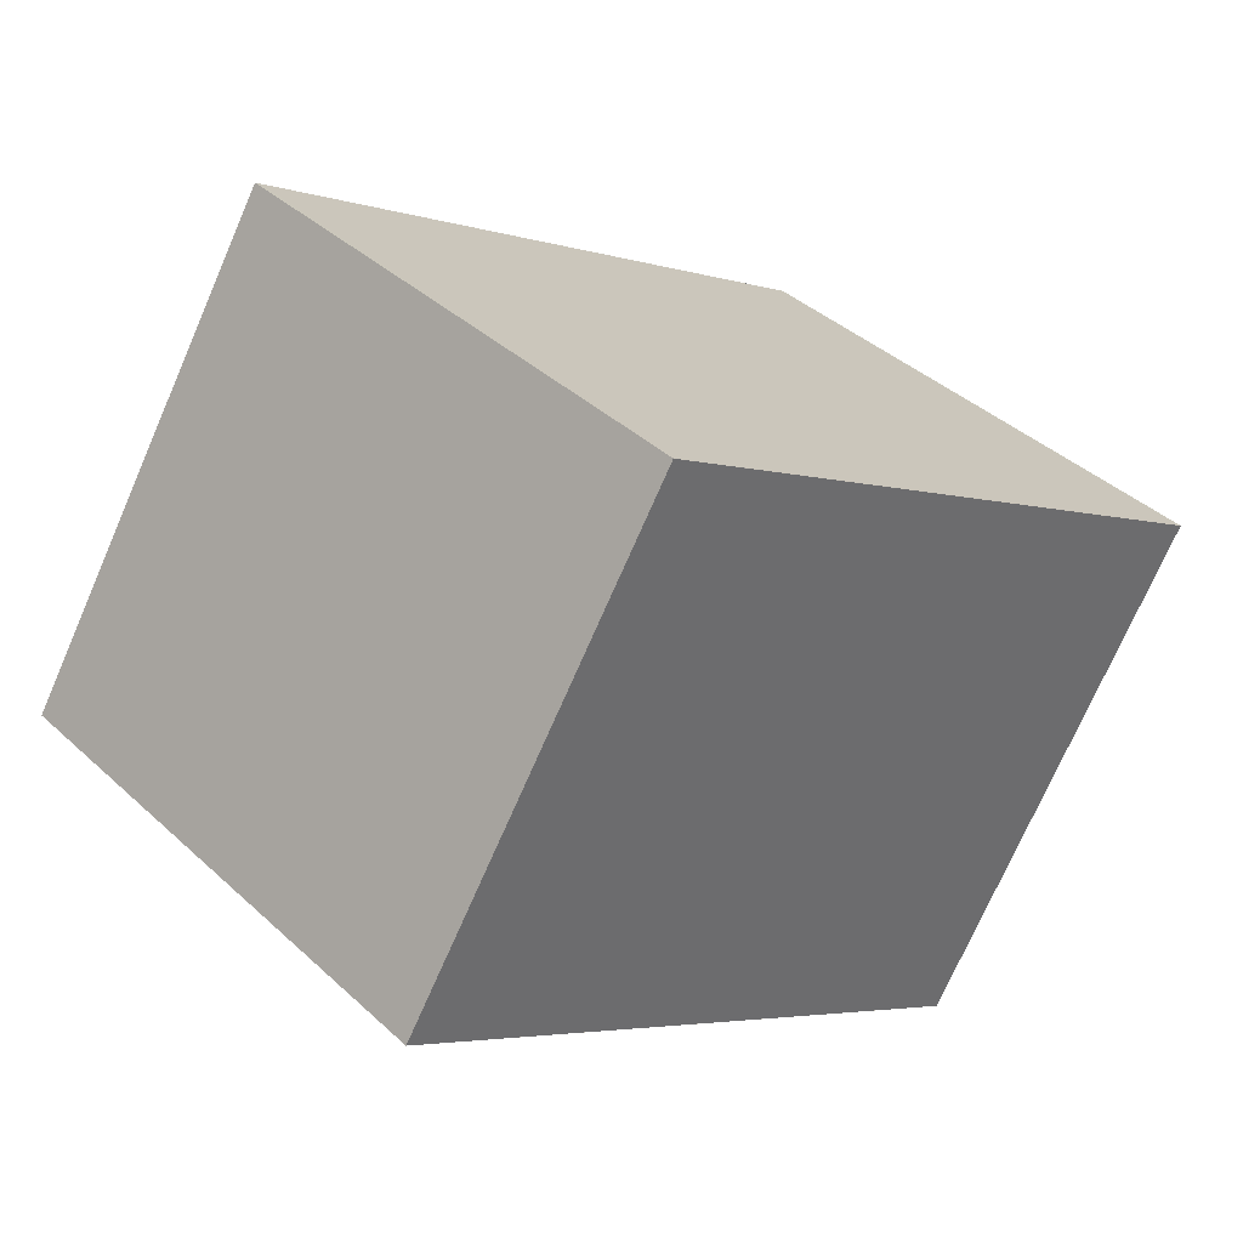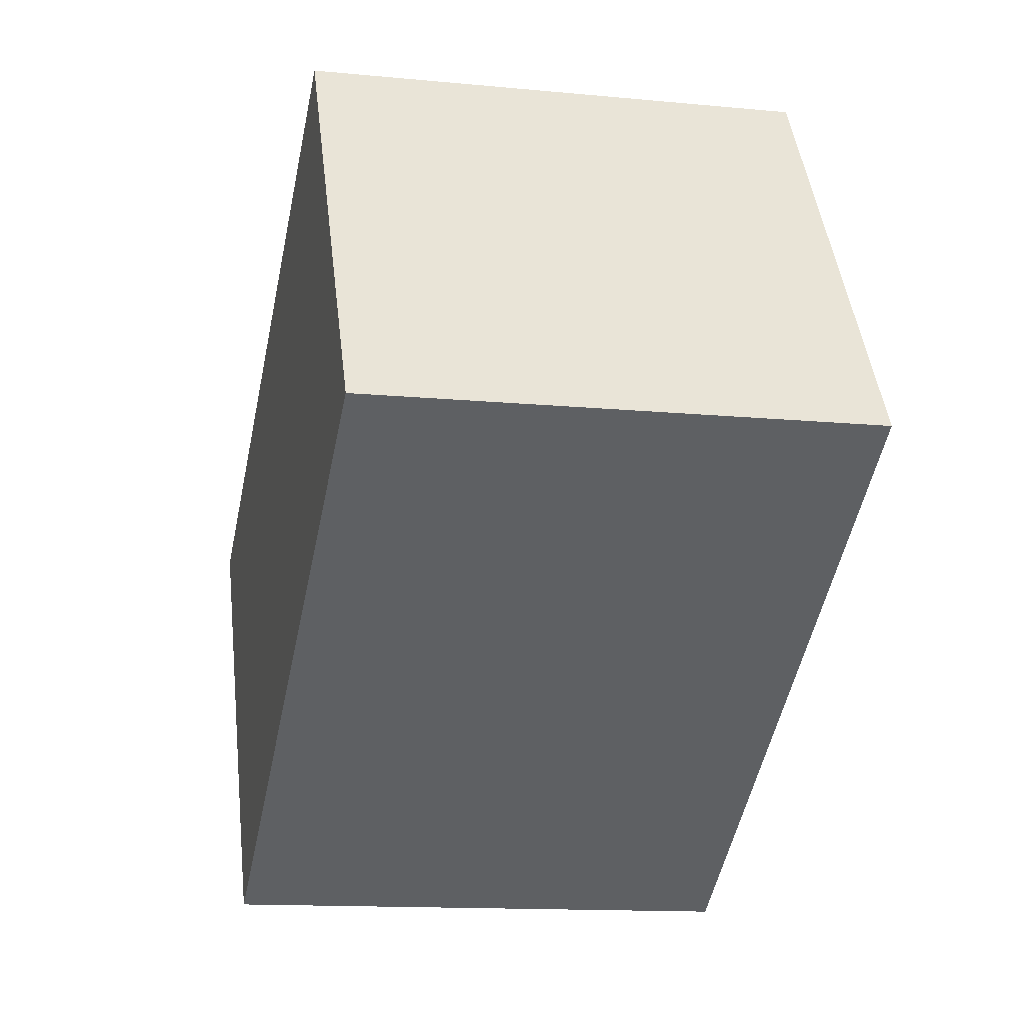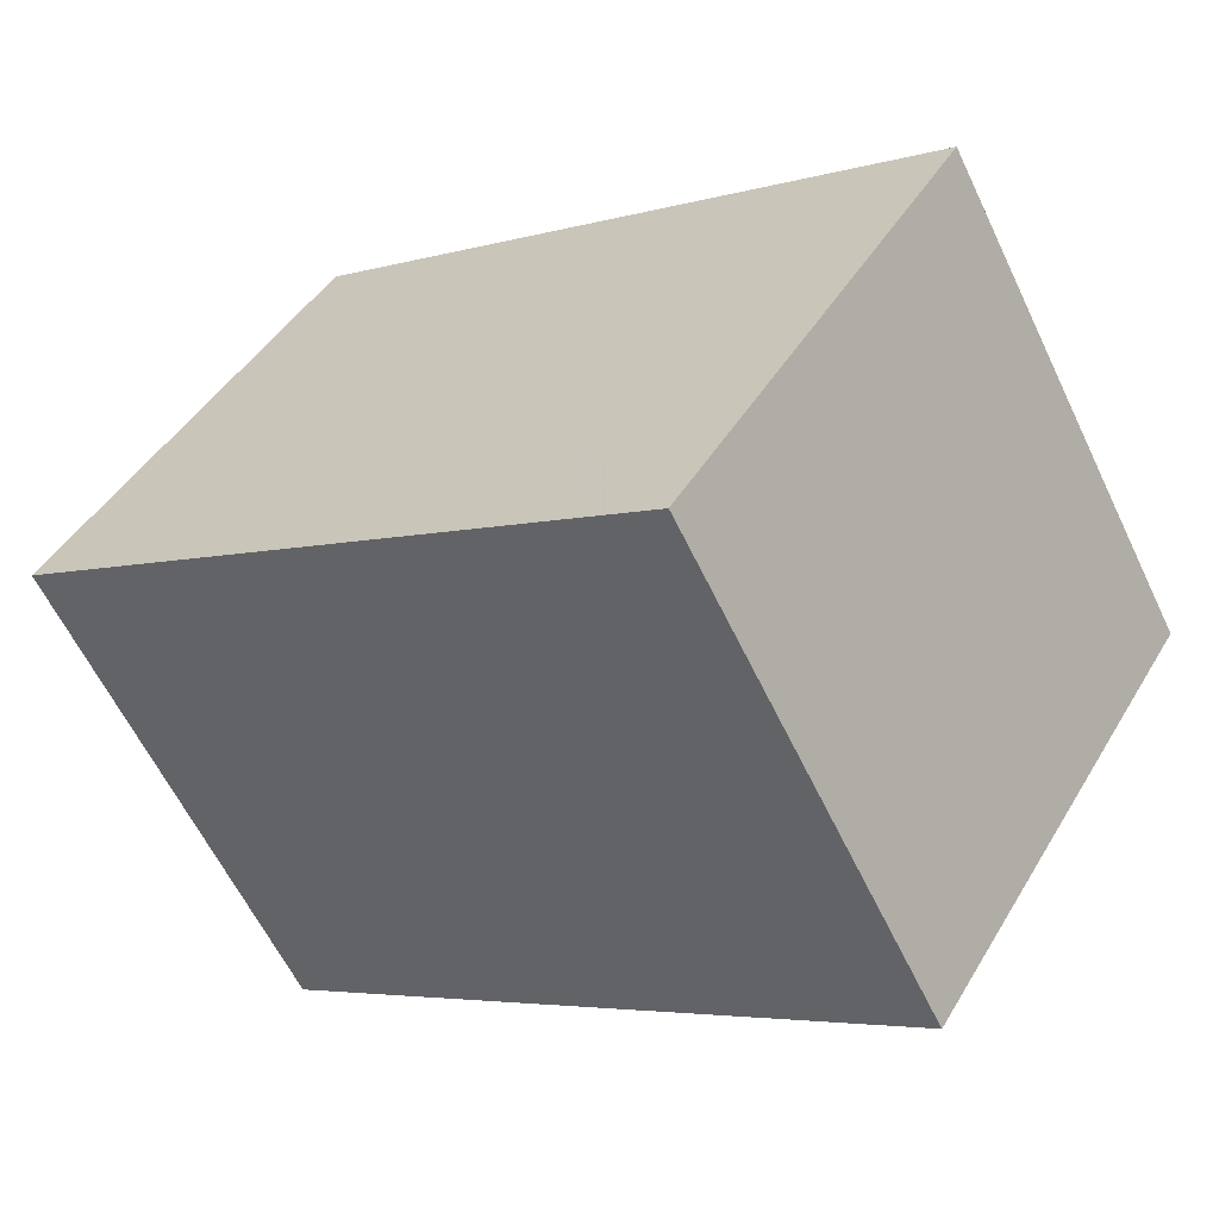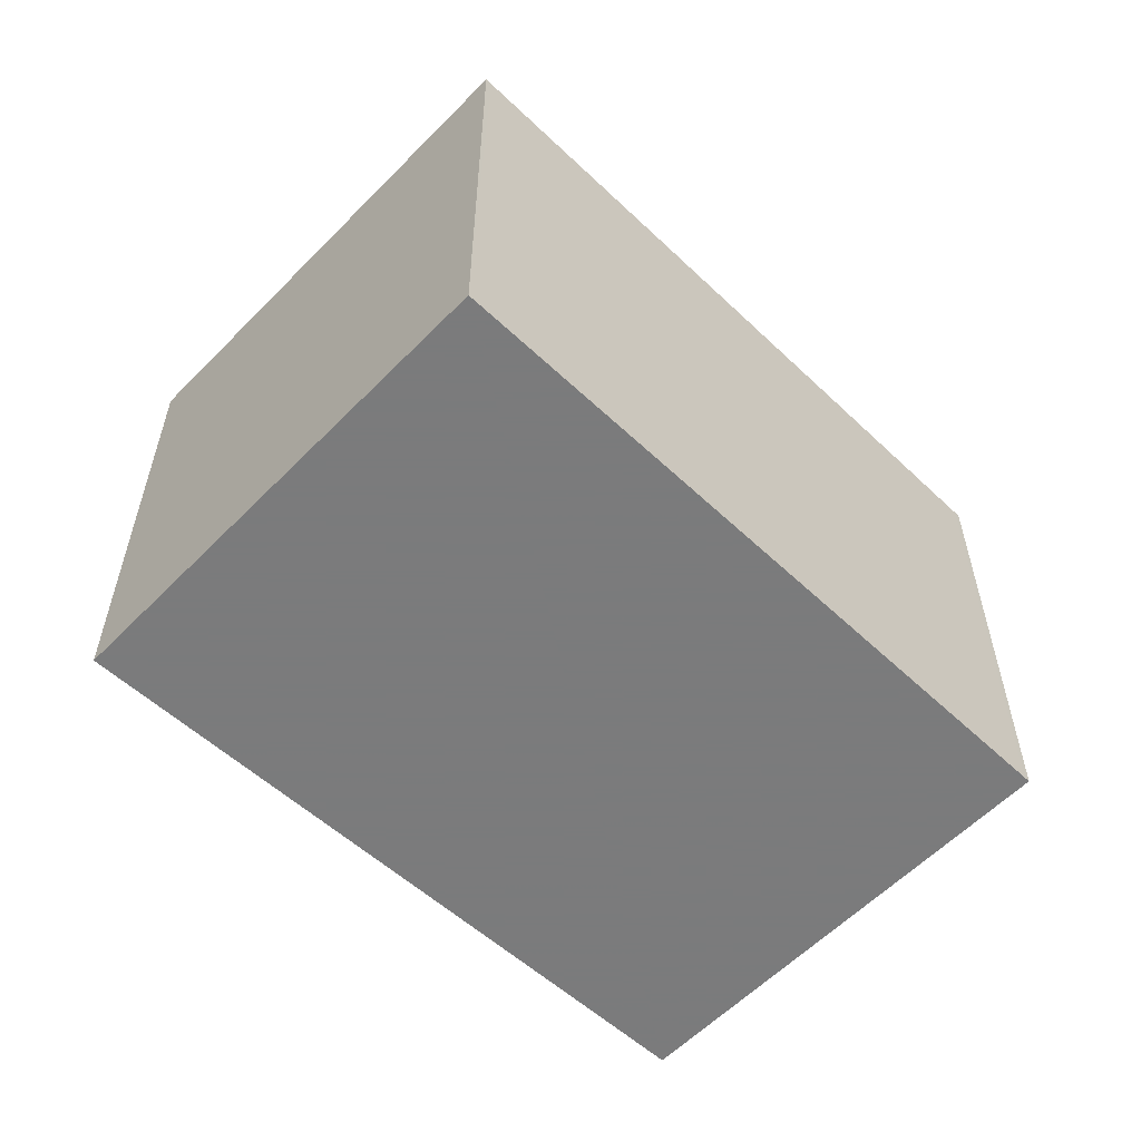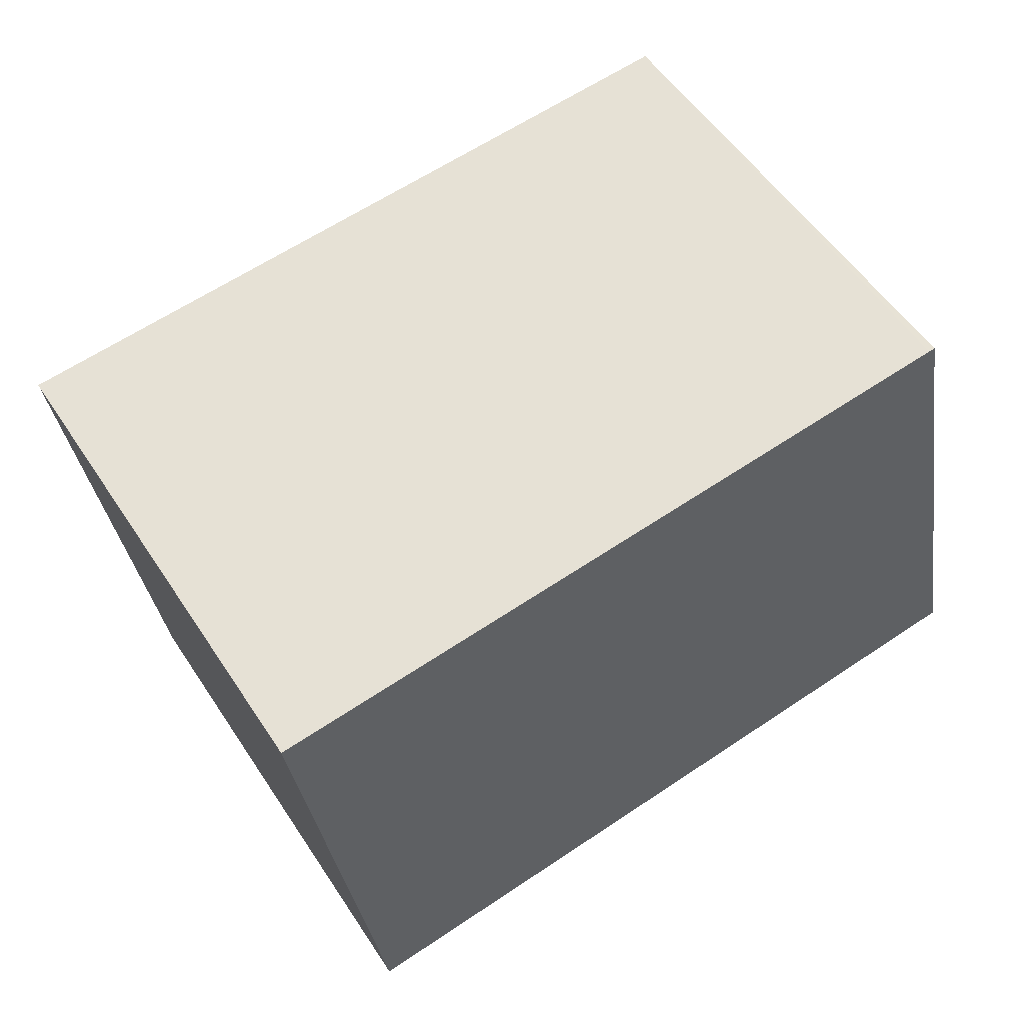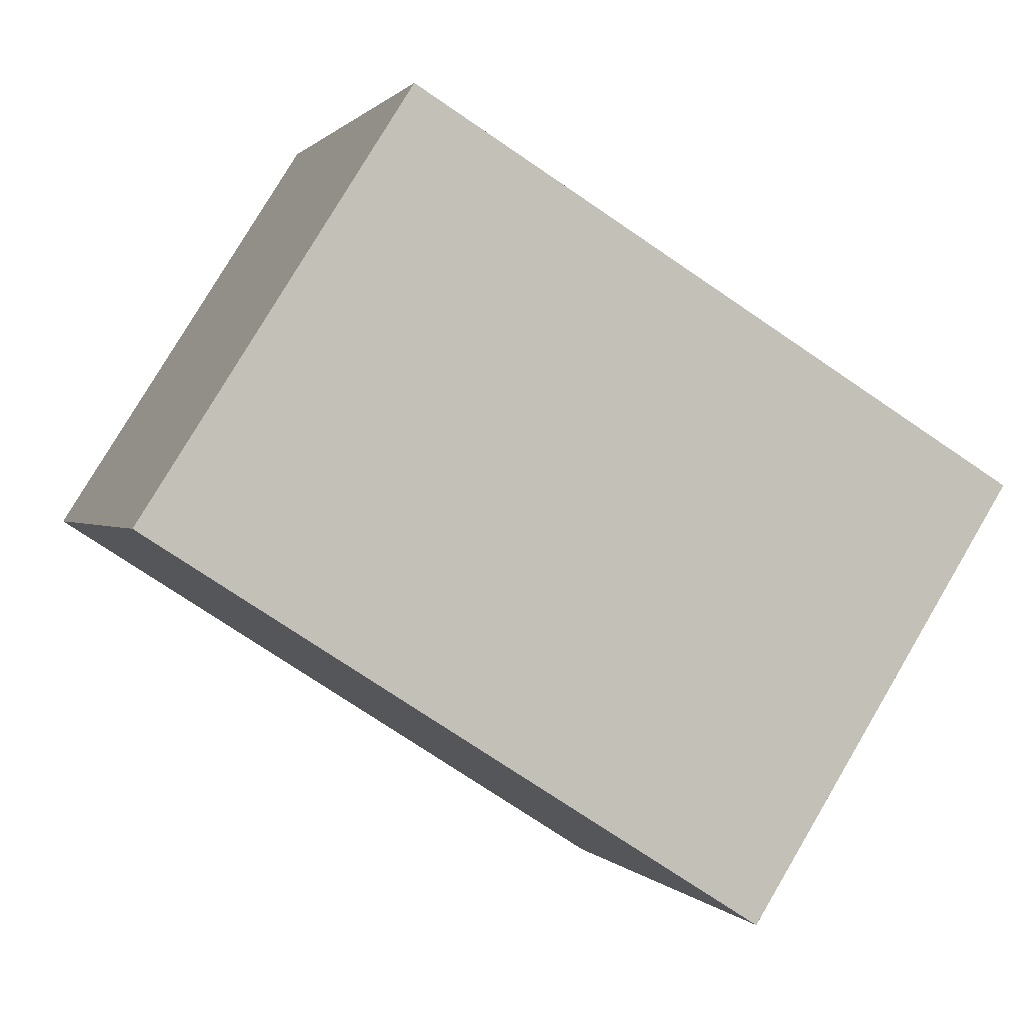
<metadata>
{"format":"obj","ext":"obj","renderer":"f3d","projection":"perspective","resolution":1024,"background":"white","views":[{"elev":39.5,"azim":138.5,"up":"+Y"},{"elev":-13.6,"azim":77.8,"up":"+Y"},{"elev":-61.2,"azim":-154.4,"up":"+Y"},{"elev":-58.4,"azim":-11.5,"up":"+Z"},{"elev":-33.0,"azim":8.3,"up":"+Y"},{"elev":0.6,"azim":162.2,"up":"+Y"}]}
</metadata>
<code>
v -551.5 -1257 2.857
v -548 -1255 2.779
v -546.5 -1257 2.778
v -549.9 -1260 2.855
v -546.6 -1257 2.778
v -548 -1255 2.78
v -551.4 -1257 2.856
v -549.9 -1260 2.855
v -549.9 -1260 2.855
v -546.6 -1257 2.778
v -549.9 -1260 2.855
v -546.5 -1257 2.778
v -551.4 -1257 2.856
v -551.5 -1257 2.857
v -551.5 -1257 0
v -551.4 -1257 0
v -546.5 -1257 2.778
v -548 -1255 2.779
v -548 -1255 4.441e-16
v -546.5 -1257 4.441e-16
v -546.6 -1257 2.778
v -546.5 -1257 2.778
v -546.5 -1257 0
v -546.6 -1257 -4.441e-16
v -549.9 -1260 2.855
v -549.9 -1260 2.855
v -549.9 -1260 0
v -549.9 -1260 4.441e-16
v -549.9 -1260 2.855
v -546.6 -1257 2.778
v -546.6 -1257 -4.441e-16
v -549.9 -1260 0
v -548 -1255 2.779
v -548 -1255 2.78
v -548 -1255 0
v -548 -1255 4.441e-16
v -548 -1255 2.78
v -551.4 -1257 2.856
v -551.4 -1257 0
v -548 -1255 0
v -549.9 -1260 2.855
v -549.9 -1260 2.855
v -549.9 -1260 0
v -549.9 -1260 0
v -551.5 -1257 2.857
v -549.9 -1260 2.855
v -549.9 -1260 4.441e-16
v -551.5 -1257 0
v -546.5 -1257 2.778
v -546.5 -1257 2.778
v -546.5 -1257 4.441e-16
v -546.5 -1257 0
v -551.5 -1257 0
v -548 -1255 0
v -546.5 -1257 0
v -549.9 -1260 0
f 12 3 5 10
f 9 8 4 11
f 10 5 8 9
f 9 7 6 10
f 11 1 7 9
f 10 6 2 12
f 14 15 16 13
f 18 19 20 17
f 22 23 24 21
f 26 27 28 25
f 30 31 32 29
f 34 35 36 33
f 38 39 40 37
f 42 43 44 41
f 46 47 48 45
f 50 51 52 49
f 54 55 56 53

</code>
